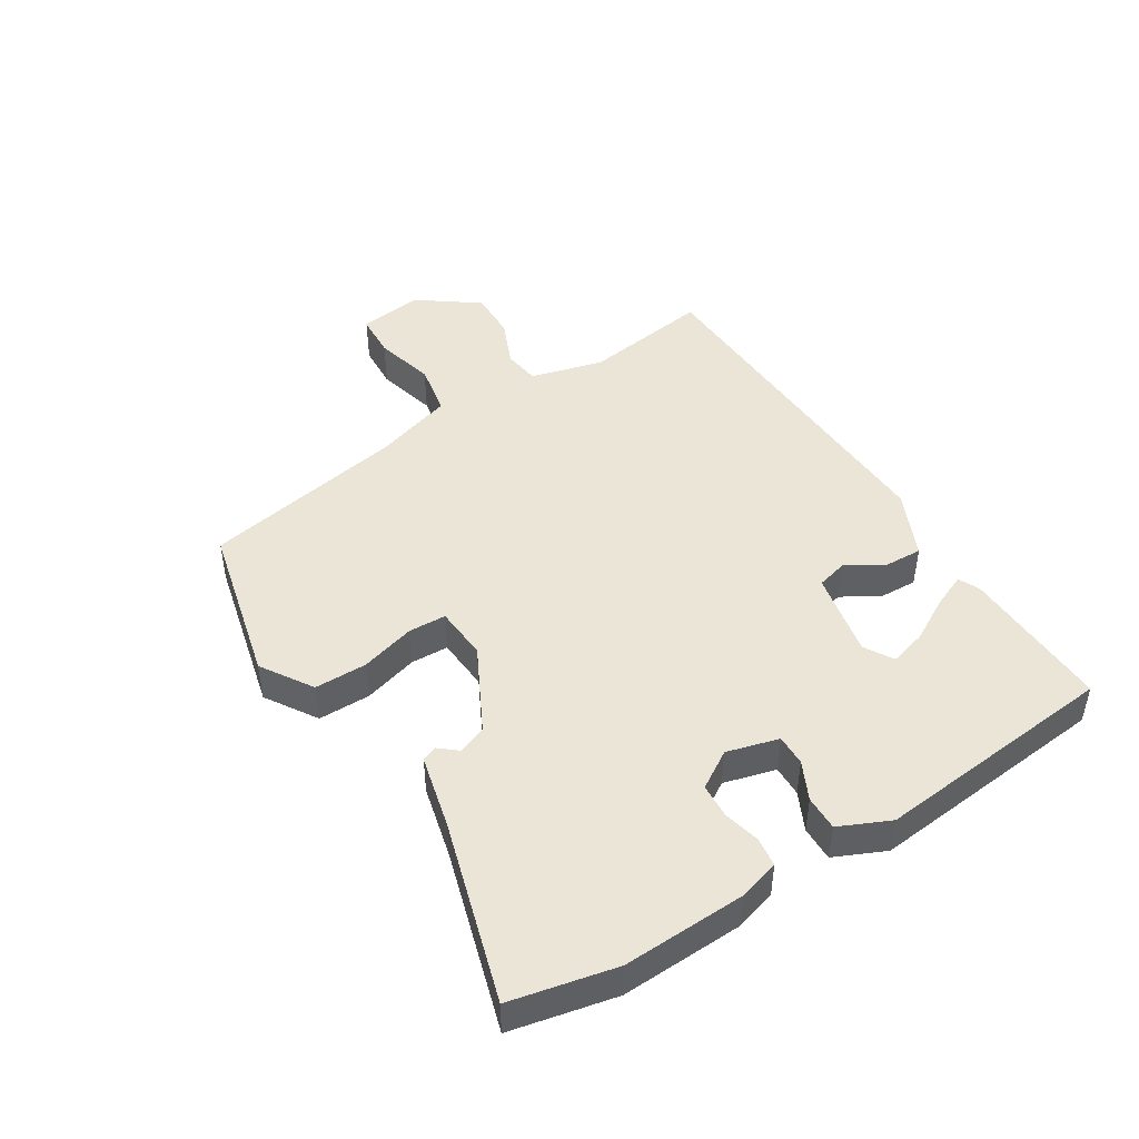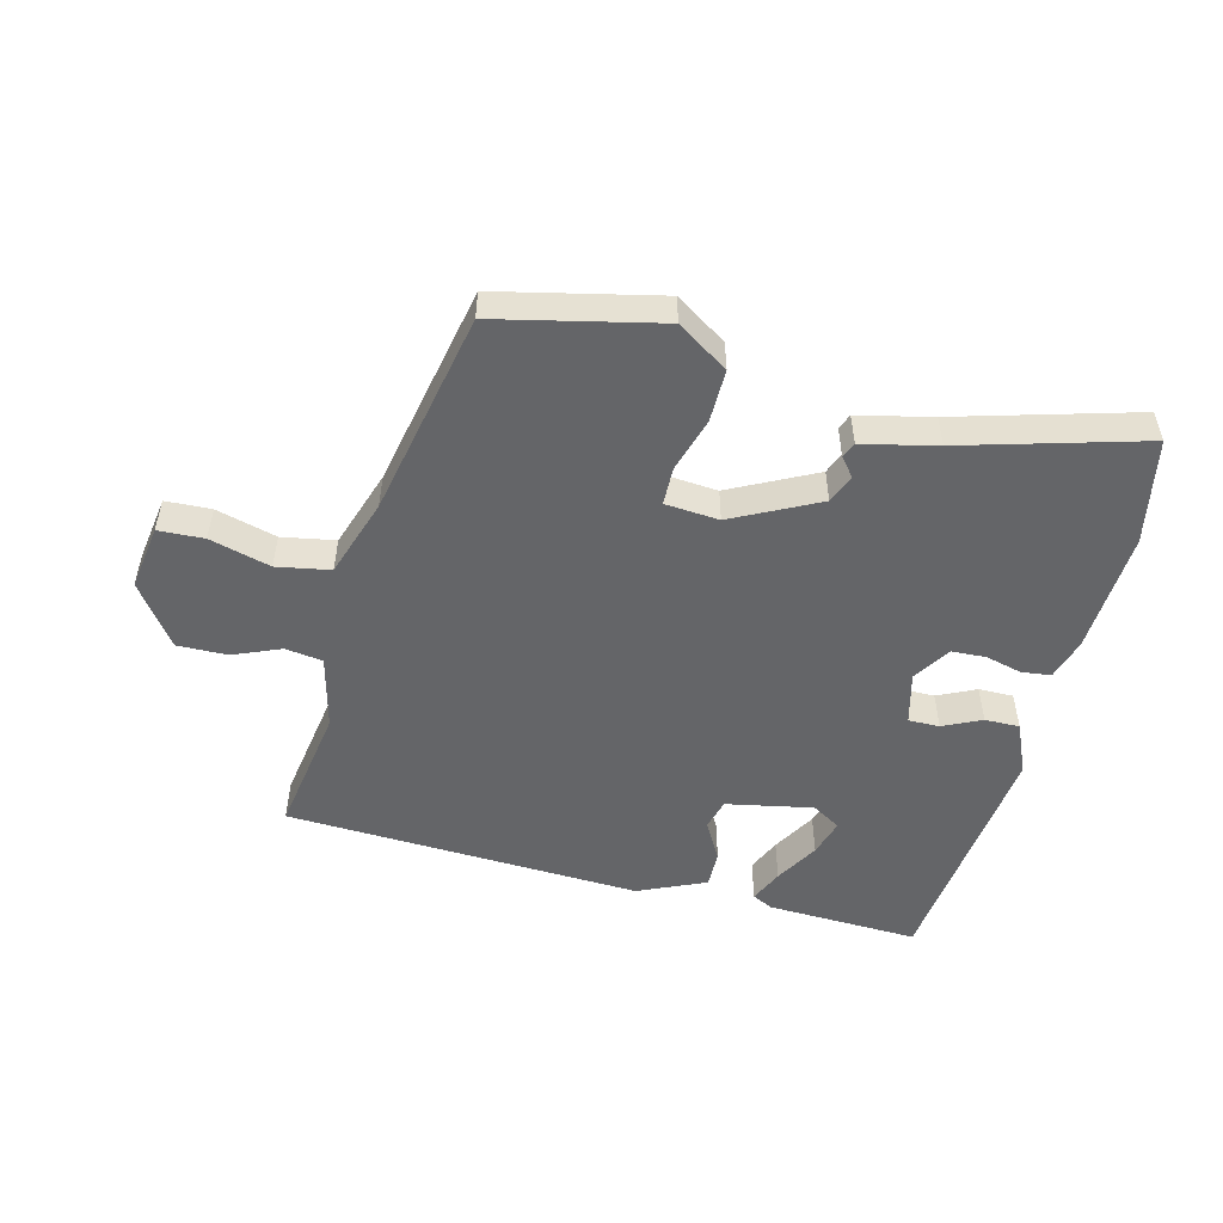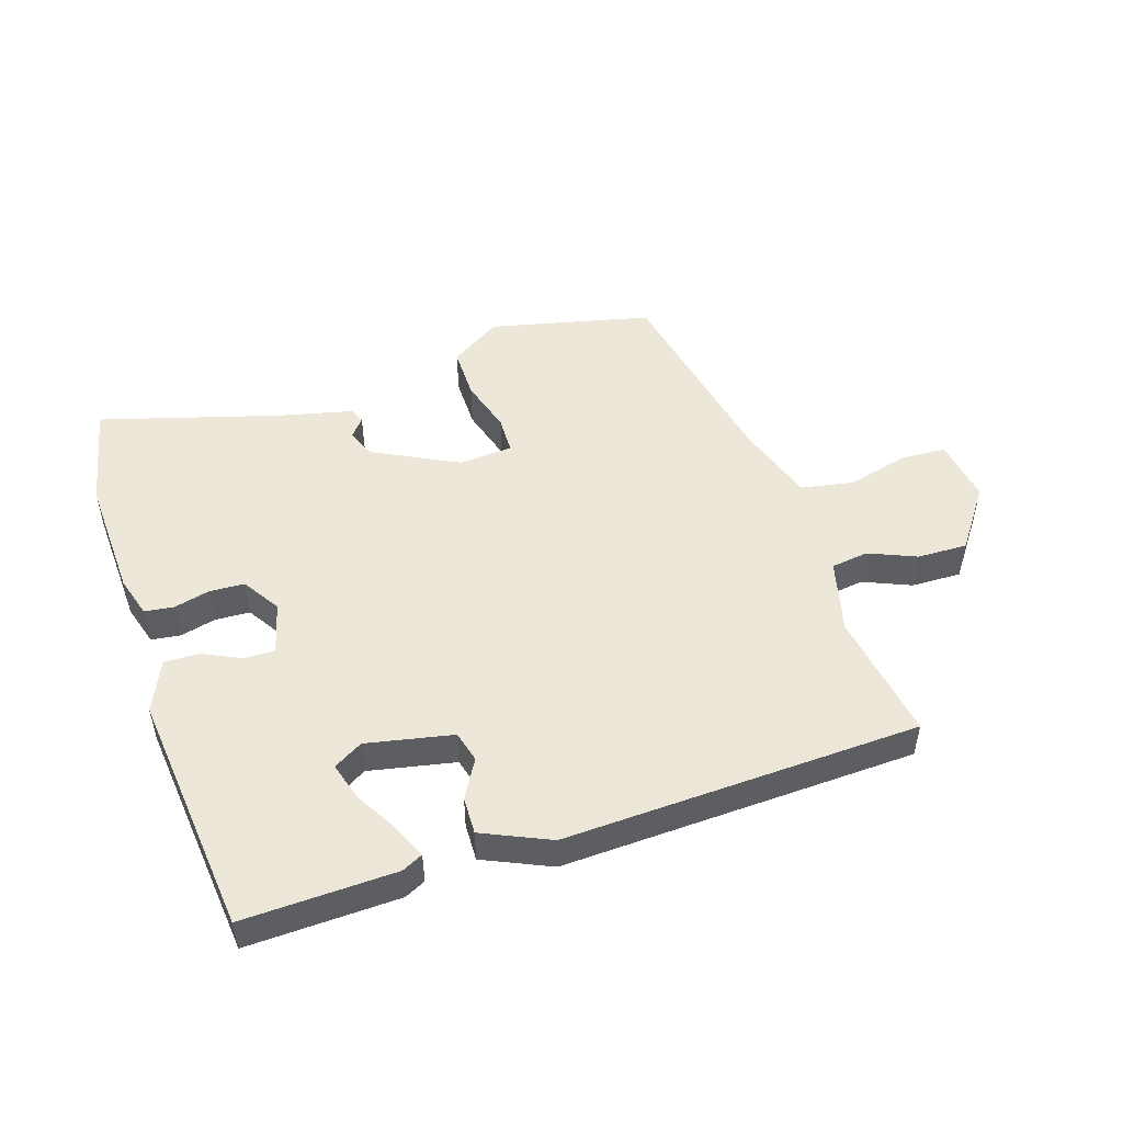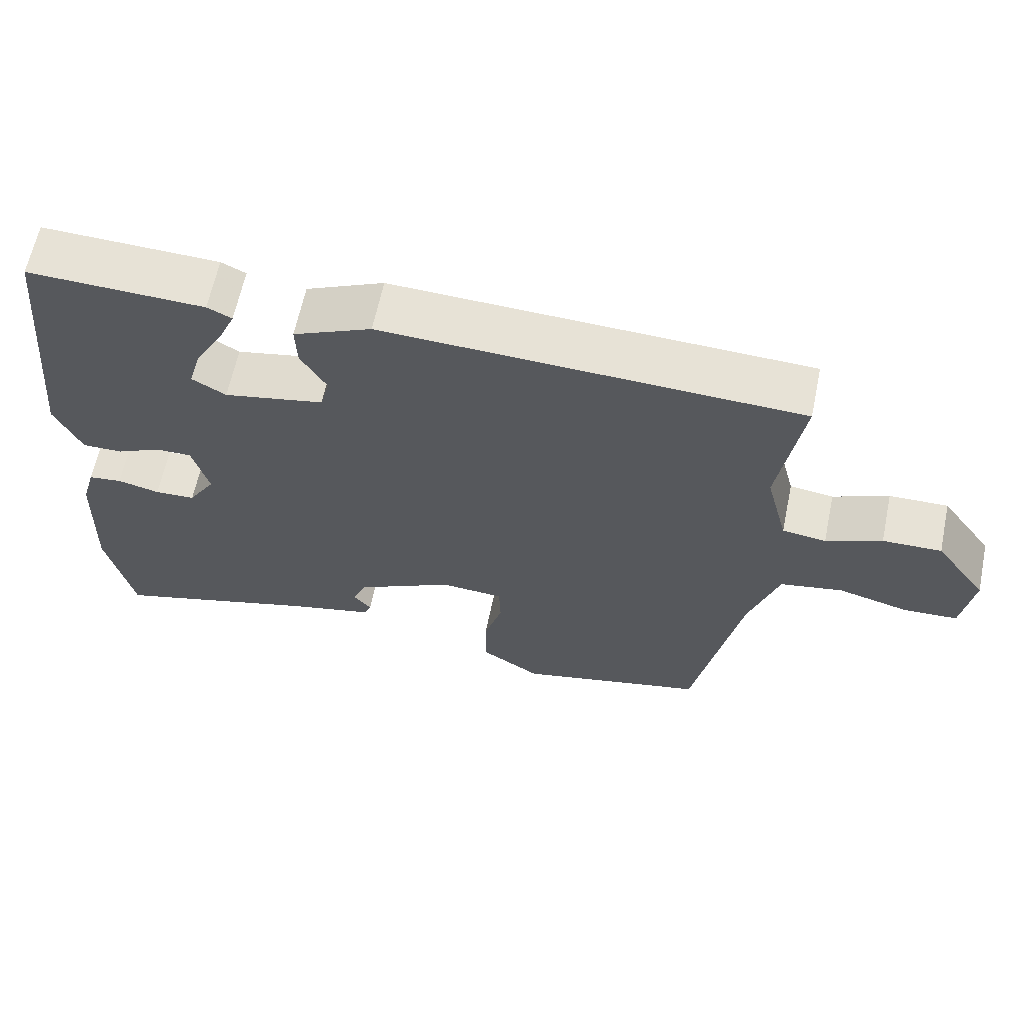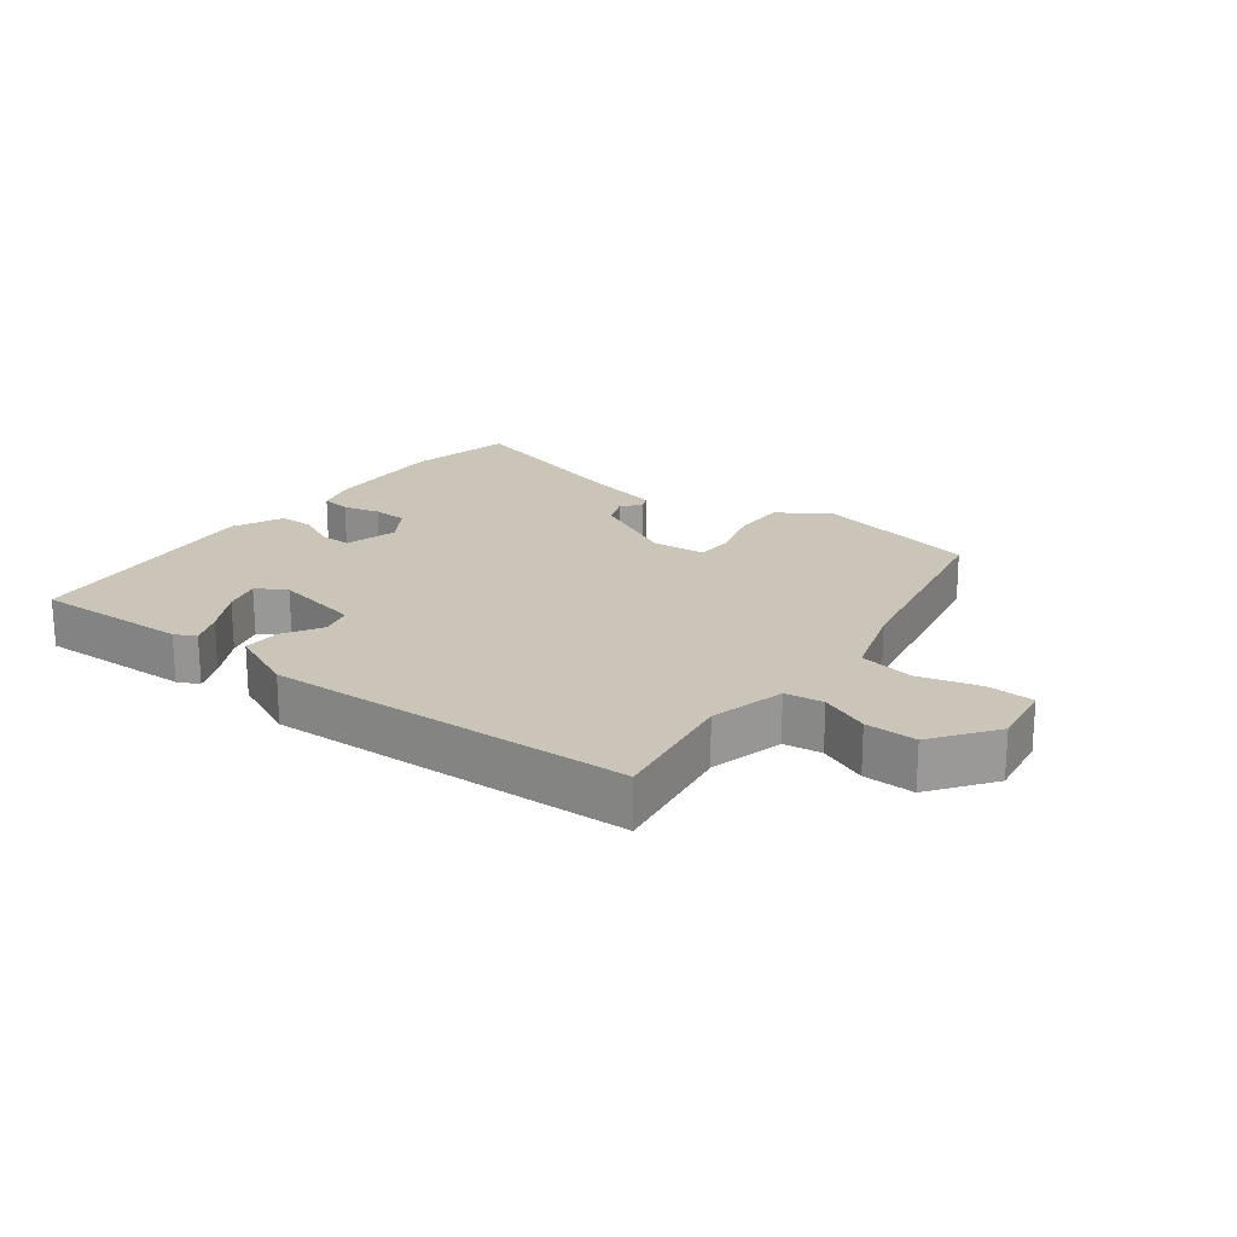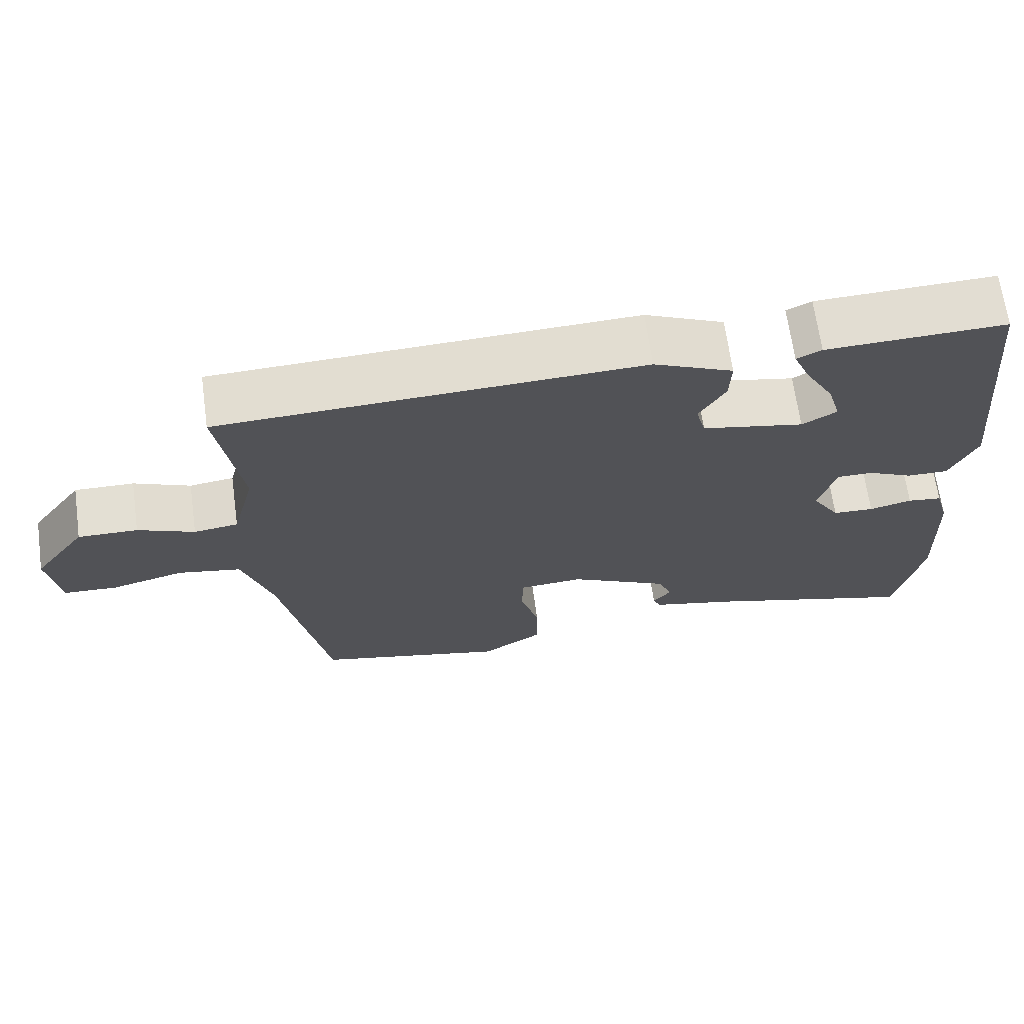
<metadata>
{"format":"obj","ext":"obj","renderer":"f3d","projection":"perspective","resolution":1024,"background":"white","views":[{"elev":45.9,"azim":-121.9,"up":"+Y"},{"elev":-51.6,"azim":165.2,"up":"+Y"},{"elev":49.9,"azim":-18.2,"up":"+Y"},{"elev":63.2,"azim":11.8,"up":"+Z"},{"elev":20.4,"azim":36.9,"up":"+Y"},{"elev":67.5,"azim":172.1,"up":"+Z"}]}
</metadata>
<code>
v 0.531 0.07 0.451
v 0.5 0.07 0.247
v 0.53 0.07 0.131
v 0.589 0.07 0.123
v 0.664 0.07 0.155
v 0.743 0.07 0.157
v 0.813 0.07 0.061
v 0.798 0.07 -0.041
v 0.726 0.07 -0.045
v 0.63 0.07 -0.02
v 0.546 0.07 -0.036
v 0.506 0.07 -0.16
v 0.443 0.07 -0.485
v 0.188 0.07 -0.545
v 0.107 0.07 -0.493
v 0.107 0.07 -0.41
v 0.132 0.07 -0.324
v 0.13 0.07 -0.264
v 0.045 0.07 -0.258
v -0.089 0.07 -0.327
v -0.107 0.07 -0.372
v -0.083 0.07 -0.401
v -0.093 0.07 -0.425
v -0.209 0.07 -0.453
v -0.492 0.07 -0.536
v -0.527 0.07 -0.371
v -0.519 0.07 -0.178
v -0.5 0.07 -0.113
v -0.454 0.07 -0.107
v -0.397 0.07 -0.121
v -0.342 0.07 -0.118
v -0.305 0.07 -0.059
v -0.327 0.07 0.023
v -0.376 0.07 0.022
v -0.436 0.07 -0.007
v -0.491 0.07 -0.008
v -0.527 0.07 0.072
v -0.488 0.07 0.458
v -0.248 0.07 0.451
v -0.215 0.07 0.435
v -0.238 0.07 0.382
v -0.277 0.07 0.313
v -0.294 0.07 0.254
v -0.248 0.07 0.227
v -0.112 0.07 0.255
v -0.099 0.07 0.304
v -0.134 0.07 0.364
v -0.136 0.07 0.423
v -0.03 0.07 0.471
v 0.531 0 0.451
v 0.5 0 0.247
v 0.53 0 0.131
v 0.589 0 0.123
v 0.664 0 0.155
v 0.743 0 0.157
v 0.813 0 0.061
v 0.798 0 -0.041
v 0.726 0 -0.045
v 0.63 0 -0.02
v 0.546 0 -0.036
v 0.506 0 -0.16
v 0.443 0 -0.485
v 0.188 0 -0.545
v 0.107 0 -0.493
v 0.107 0 -0.41
v 0.132 0 -0.324
v 0.13 0 -0.264
v 0.045 0 -0.258
v -0.089 0 -0.327
v -0.107 0 -0.372
v -0.083 0 -0.401
v -0.093 0 -0.425
v -0.209 0 -0.453
v -0.492 0 -0.536
v -0.527 0 -0.371
v -0.519 0 -0.178
v -0.5 0 -0.113
v -0.454 0 -0.107
v -0.397 0 -0.121
v -0.342 0 -0.118
v -0.305 0 -0.059
v -0.327 0 0.023
v -0.376 0 0.022
v -0.436 0 -0.007
v -0.491 0 -0.008
v -0.527 0 0.072
v -0.488 0 0.458
v -0.248 0 0.451
v -0.215 0 0.435
v -0.238 0 0.382
v -0.277 0 0.313
v -0.294 0 0.254
v -0.248 0 0.227
v -0.112 0 0.255
v -0.099 0 0.304
v -0.134 0 0.364
v -0.136 0 0.423
v -0.03 0 0.471
f 46 47 48 49
f 45 46 49 1
f 39 40 41 42
f 39 42 43
f 38 39 43
f 37 38 43
f 34 35 36 37
f 33 34 37 43
f 32 33 43 44
f 27 28 29 30
f 27 30 31
f 24 25 26 27
f 24 27 31
f 21 22 23 24
f 20 21 24 31
f 19 20 31 32
f 14 15 16 17
f 12 13 14 17
f 11 12 17 18
f 7 8 9 10
f 7 10 11
f 4 5 6 7
f 3 4 7 11
f 2 3 11 18
f 45 1 2 18
f 32 44 45
f 18 19 32 45
f 98 97 96 95
f 50 98 95 94
f 91 90 89 88
f 92 91 88
f 92 88 87
f 92 87 86
f 86 85 84 83
f 92 86 83 82
f 93 92 82 81
f 79 78 77 76
f 80 79 76
f 76 75 74 73
f 80 76 73
f 73 72 71 70
f 80 73 70 69
f 81 80 69 68
f 66 65 64 63
f 66 63 62 61
f 67 66 61 60
f 59 58 57 56
f 60 59 56
f 56 55 54 53
f 60 56 53 52
f 67 60 52 51
f 67 51 50 94
f 94 93 81
f 94 81 68 67
f 1 50 51 2
f 2 51 52 3
f 3 52 53 4
f 4 53 54 5
f 5 54 55 6
f 6 55 56 7
f 7 56 57 8
f 8 57 58 9
f 9 58 59 10
f 10 59 60 11
f 11 60 61 12
f 12 61 62 13
f 13 62 63 14
f 14 63 64 15
f 15 64 65 16
f 16 65 66 17
f 17 66 67 18
f 18 67 68 19
f 19 68 69 20
f 20 69 70 21
f 21 70 71 22
f 22 71 72 23
f 23 72 73 24
f 24 73 74 25
f 25 74 75 26
f 26 75 76 27
f 27 76 77 28
f 28 77 78 29
f 29 78 79 30
f 30 79 80 31
f 31 80 81 32
f 32 81 82 33
f 33 82 83 34
f 34 83 84 35
f 35 84 85 36
f 36 85 86 37
f 37 86 87 38
f 38 87 88 39
f 39 88 89 40
f 40 89 90 41
f 41 90 91 42
f 42 91 92 43
f 43 92 93 44
f 44 93 94 45
f 45 94 95 46
f 46 95 96 47
f 47 96 97 48
f 48 97 98 49
f 49 98 50 1

</code>
